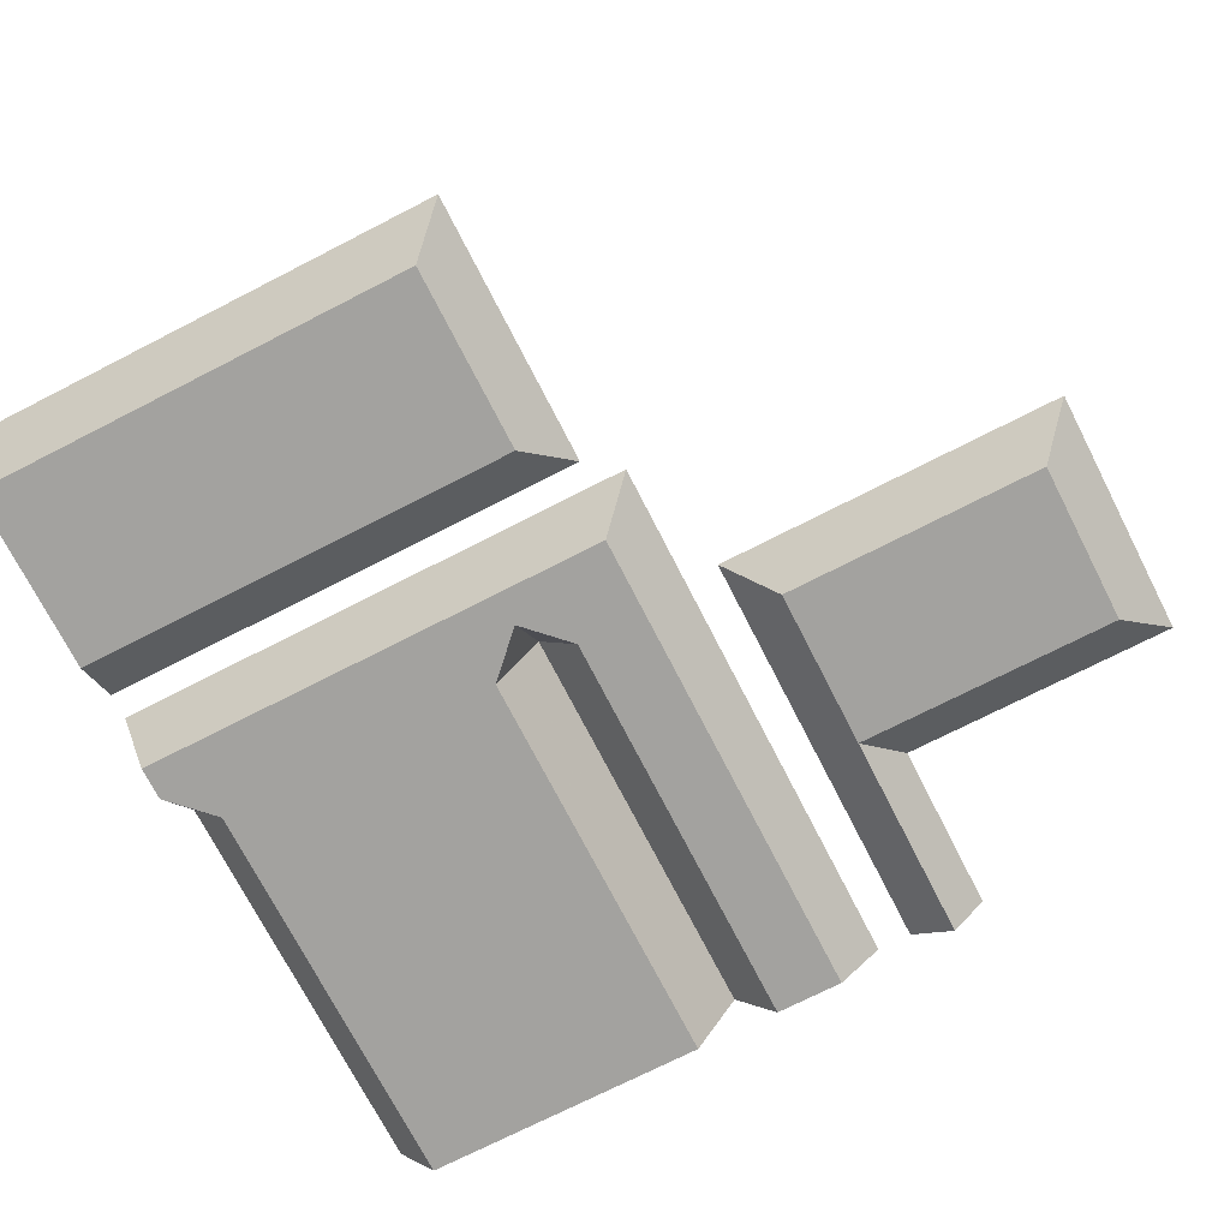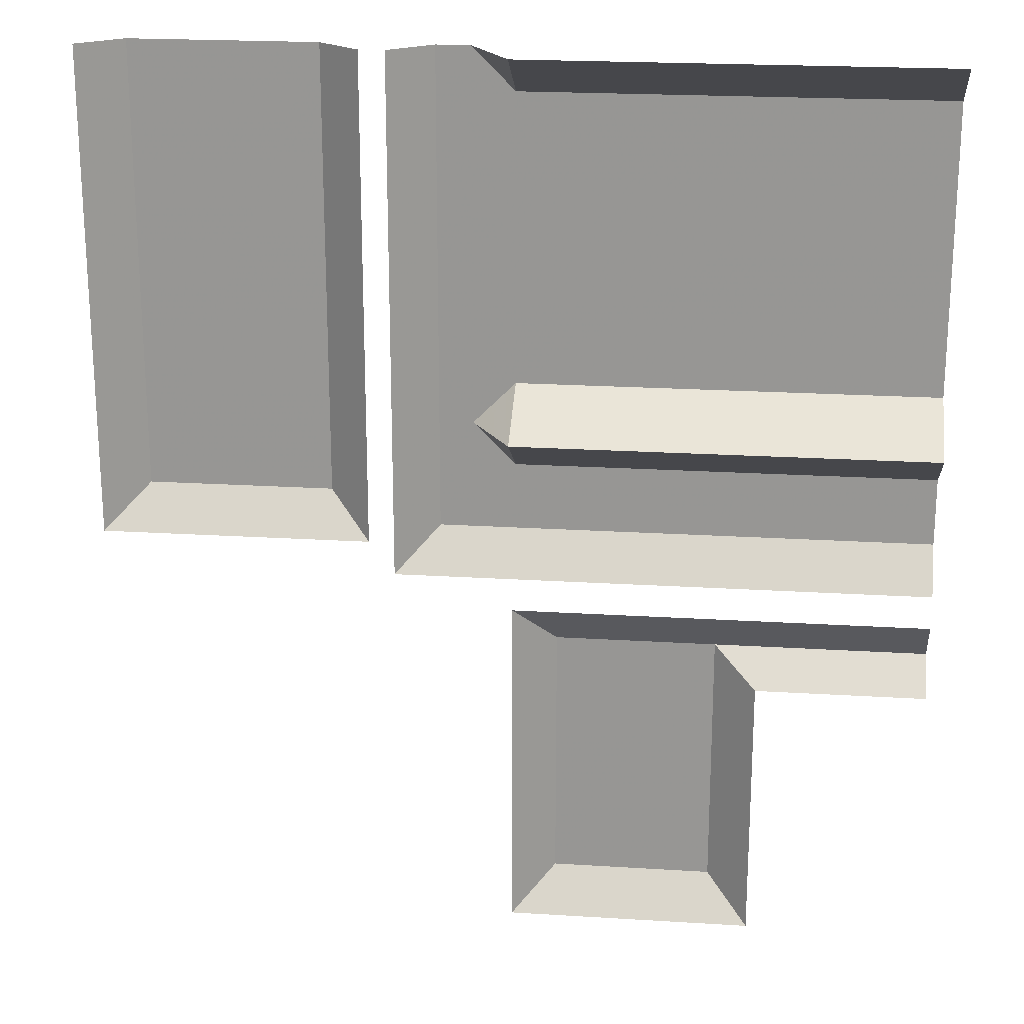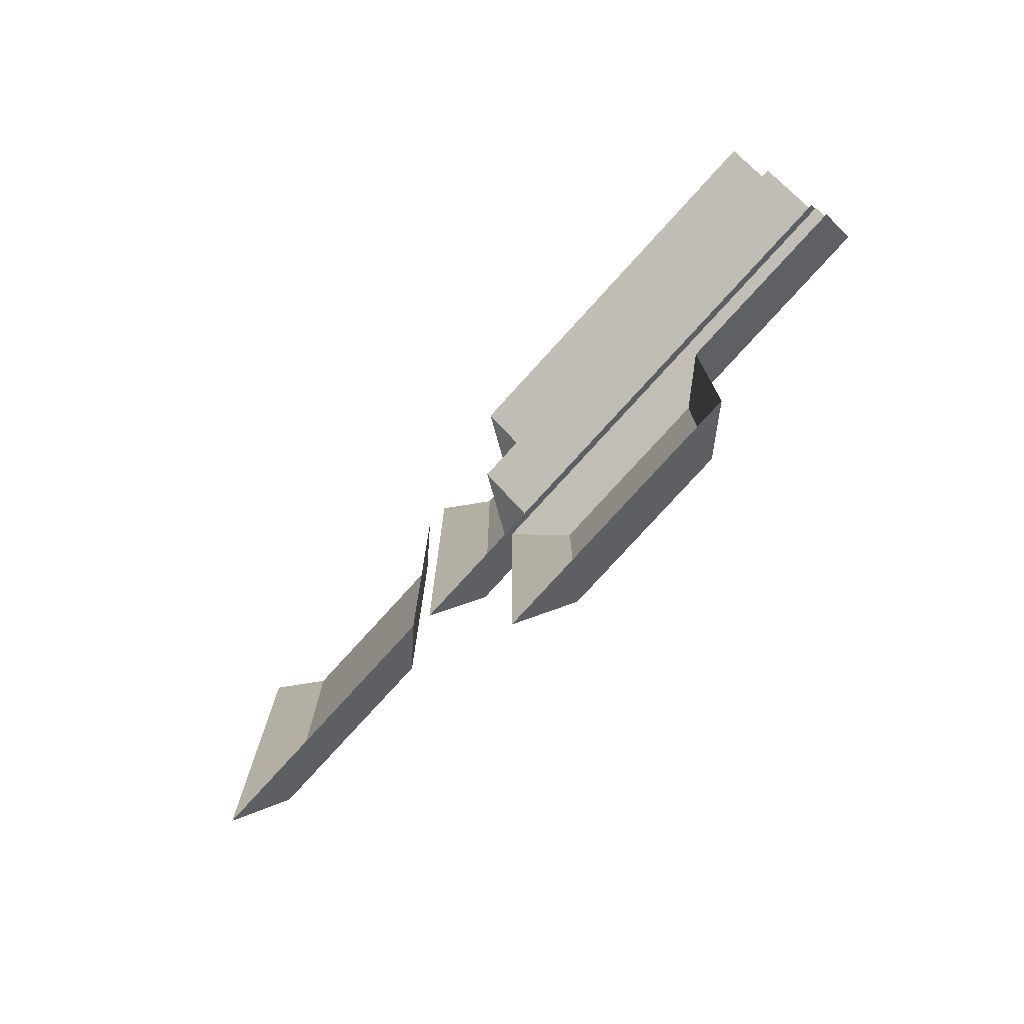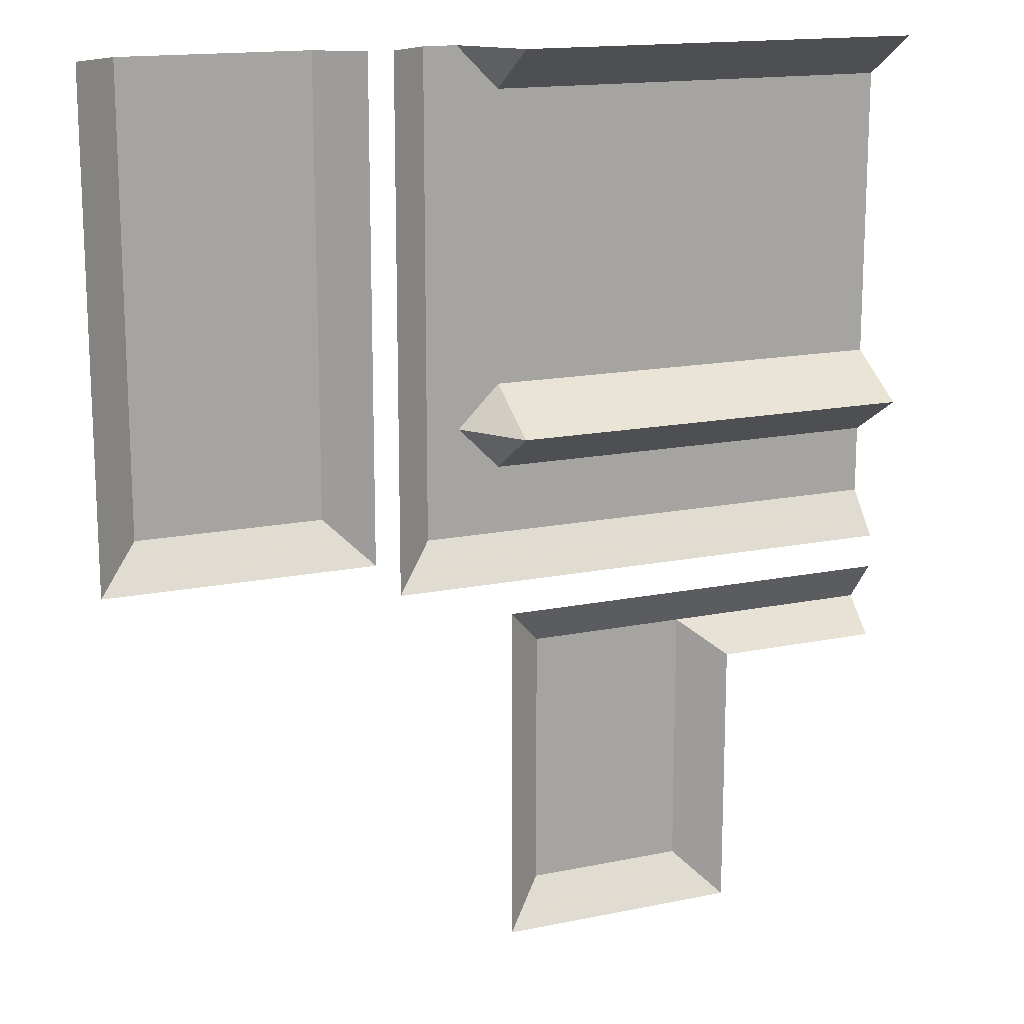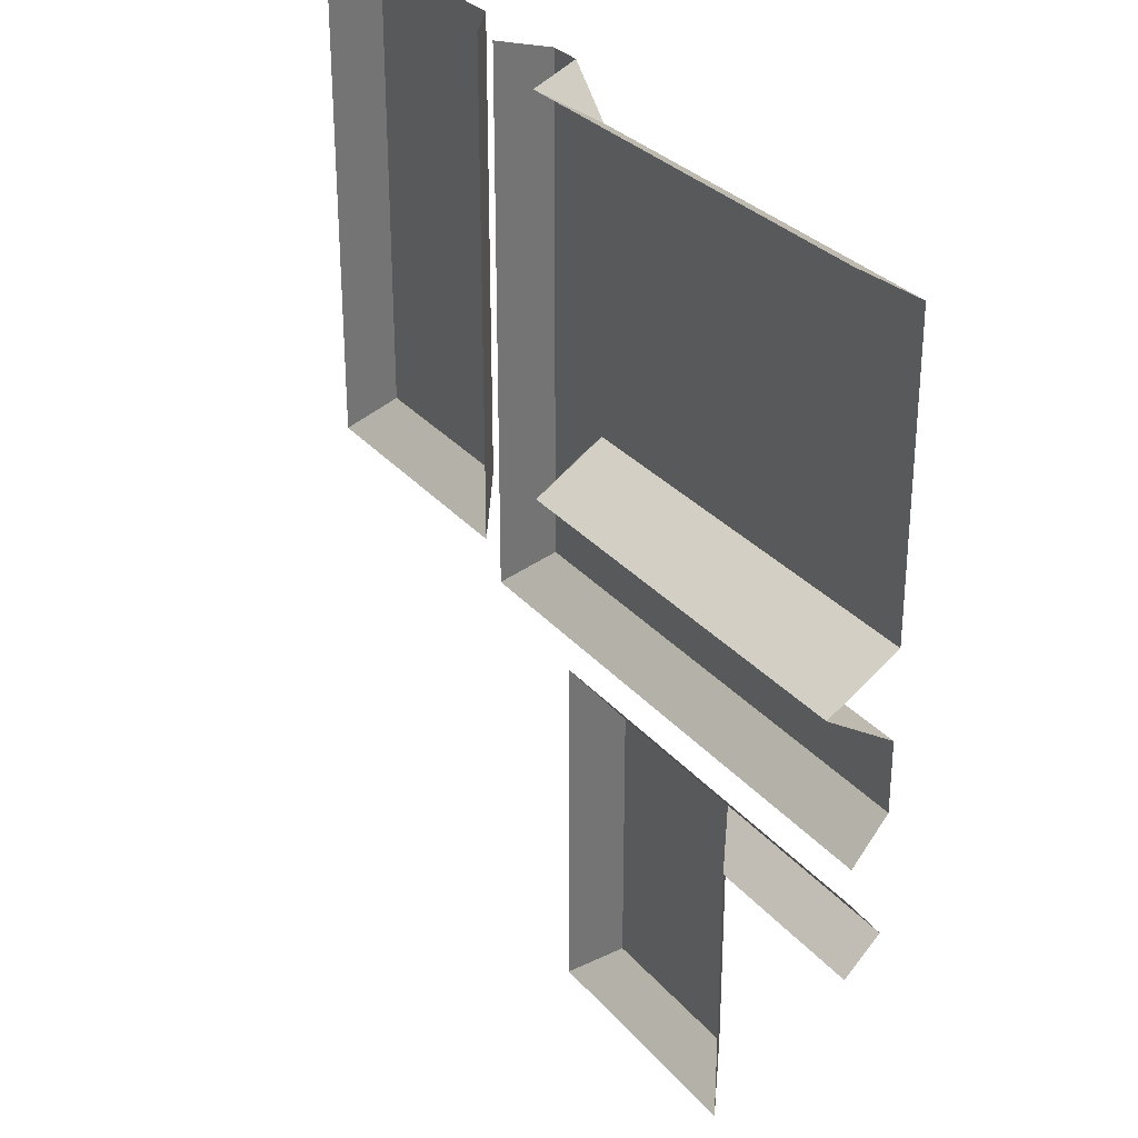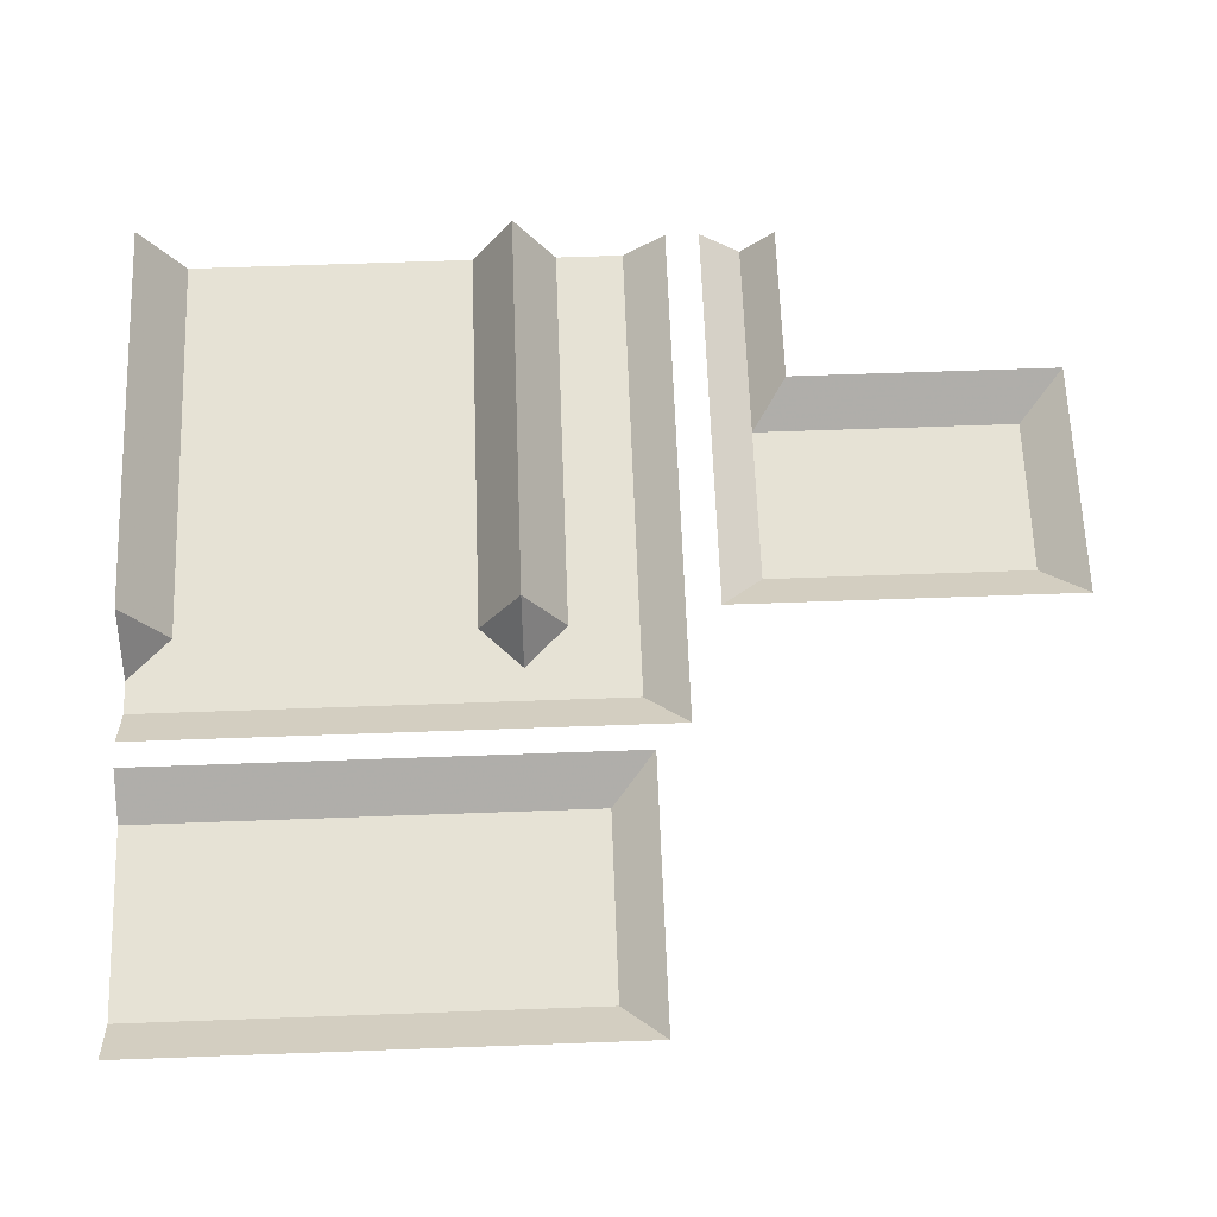
<metadata>
{"format":"obj","ext":"obj","renderer":"f3d","projection":"perspective","resolution":1024,"background":"white","views":[{"elev":-72.6,"azim":117.1,"up":"+Y"},{"elev":21.1,"azim":-173.6,"up":"+Z"},{"elev":-78.5,"azim":-132.3,"up":"+Z"},{"elev":15.5,"azim":156.4,"up":"+Z"},{"elev":30.1,"azim":-122.5,"up":"+Z"},{"elev":63.9,"azim":87.9,"up":"+Y"}]}
</metadata>
<code>
v -0.3047 0 -0.05469
v -0.1562 0 -0.2969
v -0.1562 0 -0.05469
v -0.1172 0.03125 -0.01562
v -0.5 0.03125 -0.01562
v -0.5 0 -0.05469
v -0.5 0.03125 -0.08594
v -0.3438 0.03125 -0.08594
v -0.3438 0.03125 -0.3359
v -0.3047 0 -0.2969
v -0.1172 0.03125 -0.3359
v -0.04688 0 0.05469
v -0.07812 0 0.1562
v -0.1172 0 0.1172
v -0.5 0 0.1172
v -0.5 0 0.05469
v -0.5 0.03125 0.01562
v -0.007812 0.03125 0.01562
v -0.04688 0 0.5
v -0.07812 0 0.5
v -0.1172 0 0.4609
v -0.1172 0 0.1953
v -0.1172 0.0625 0.1562
v -0.5 0.0625 0.1562
v -0.5 0 0.1953
v -0.5 0 0.4609
v -0.1172 0.0625 0.5
v -0.5 0.0625 0.5
v -0.007812 0.03125 0.5
v 0.05469 0 0.5
v 0.2266 0 0.08594
v 0.2266 0 0.5
v 0.2656 0.03125 0.04688
v 0.2656 0.03125 0.5
v 0.01562 0.03125 0.5
v 0.05469 0 0.08594
v 0.01562 0.03125 0.04688
f 1 2 3
f 1 10 2
f 12 13 14
f 12 14 15
f 12 15 16
f 12 19 20
f 12 20 13
f 13 20 21
f 13 21 22
f 25 22 26
f 26 22 21
f 30 31 32
f 30 36 31
f 1 3 4
f 1 4 5
f 1 5 6
f 1 6 7
f 1 7 8
f 1 8 9
f 1 9 10
f 2 10 9
f 2 9 11
f 2 11 4
f 2 4 3
f 12 16 17
f 12 17 18
f 12 18 19
f 29 19 18
f 32 31 33
f 32 33 34
f 35 36 30
f 31 36 37
f 31 37 33
f 36 35 37
f 13 22 23
f 24 23 22
f 24 22 25
f 13 23 14
f 14 23 15
f 15 23 24
f 26 21 27
f 26 27 28
f 27 21 20

</code>
